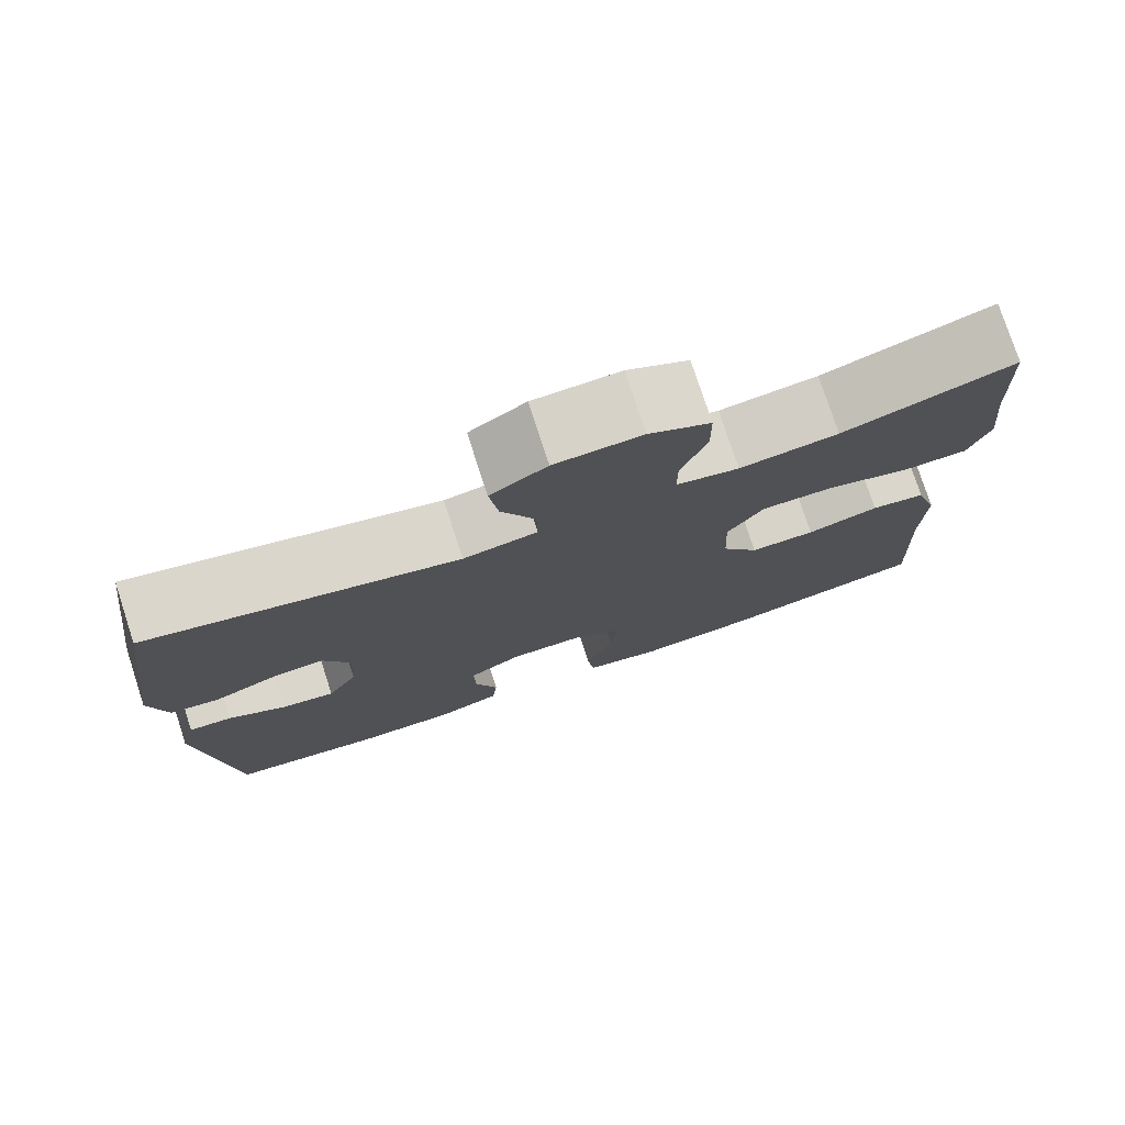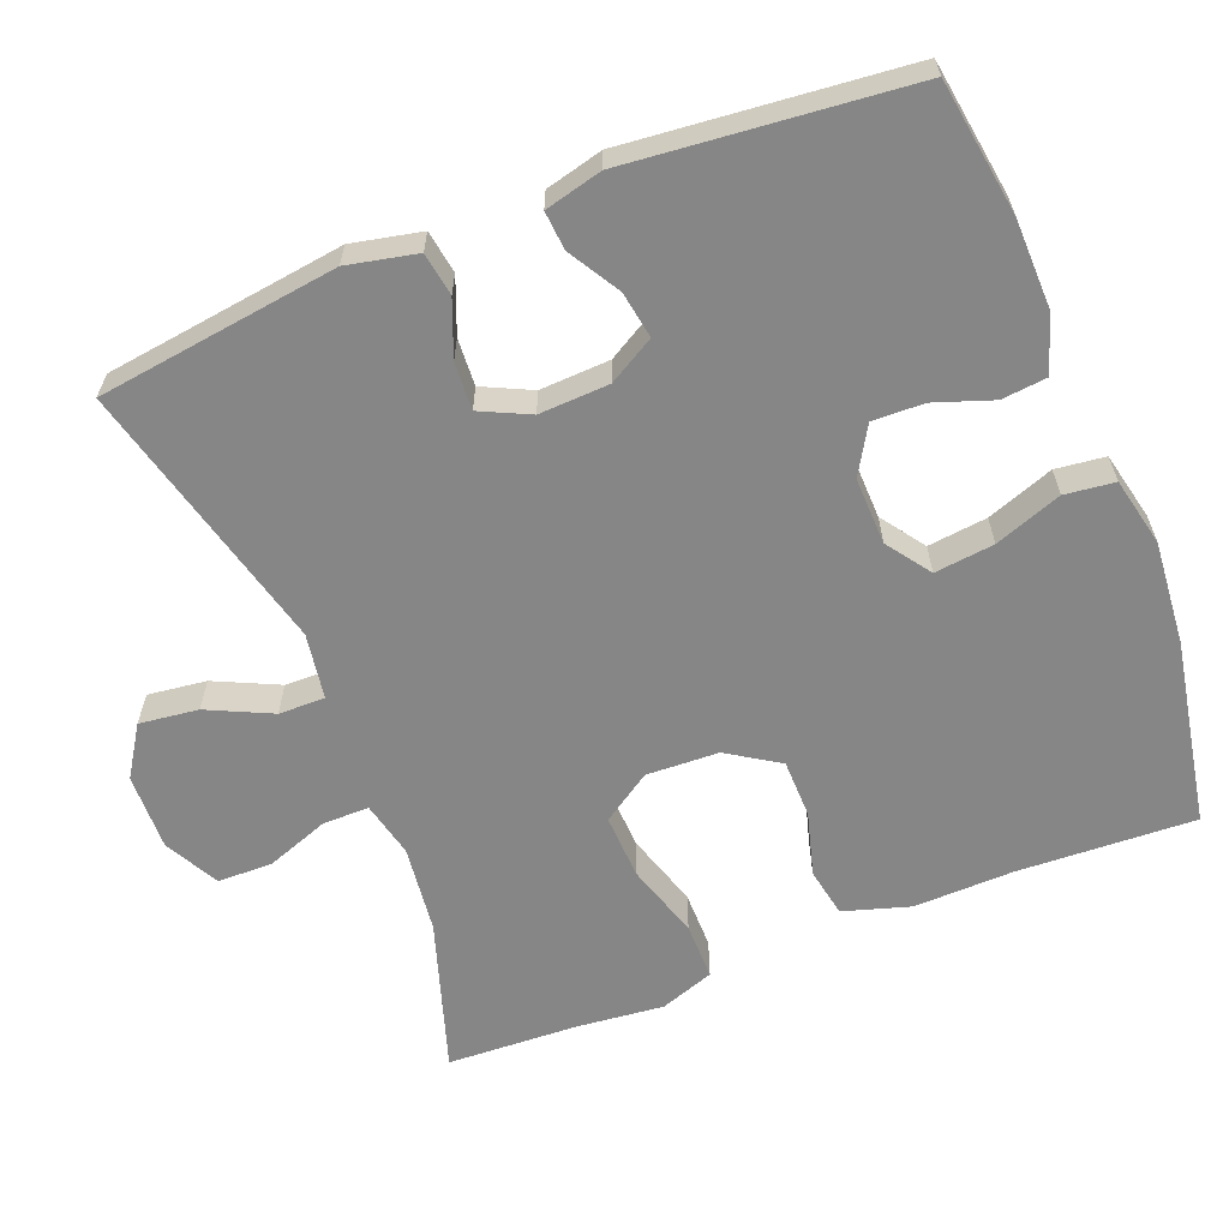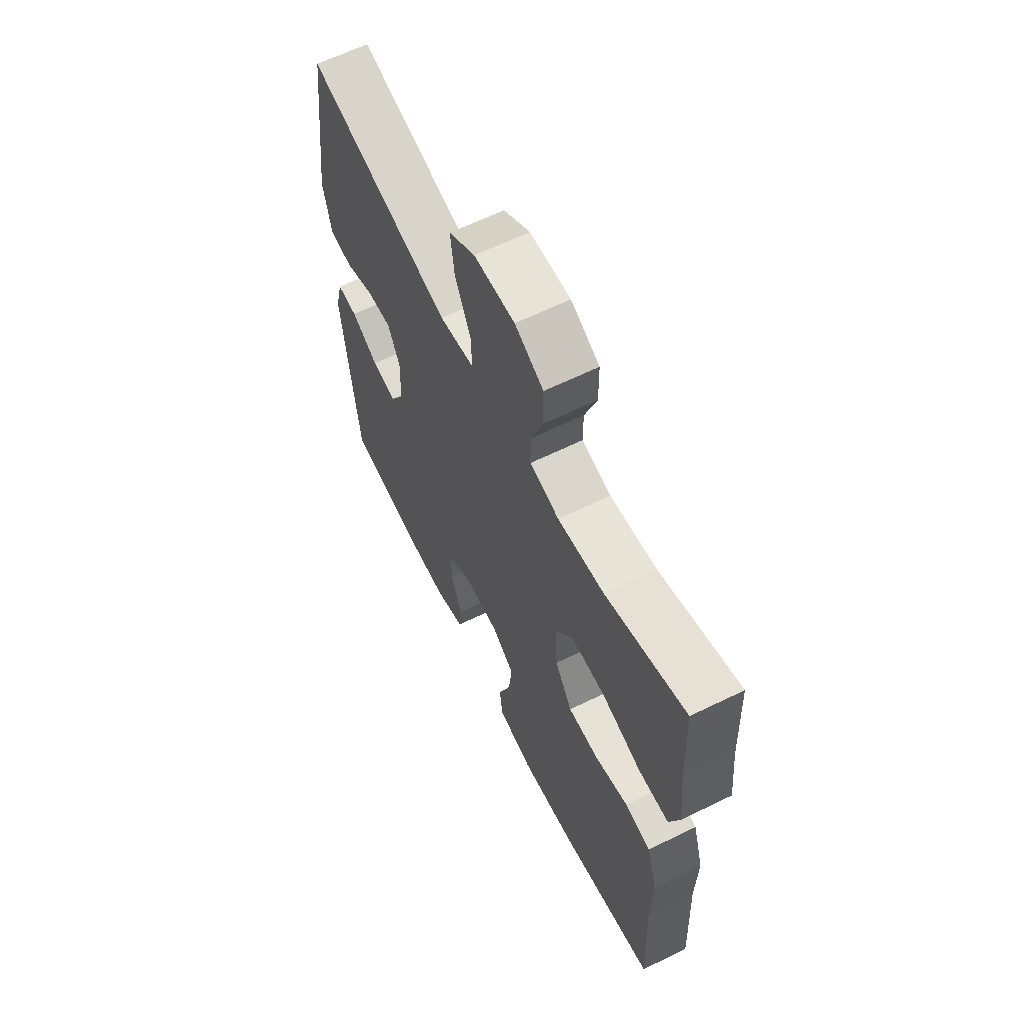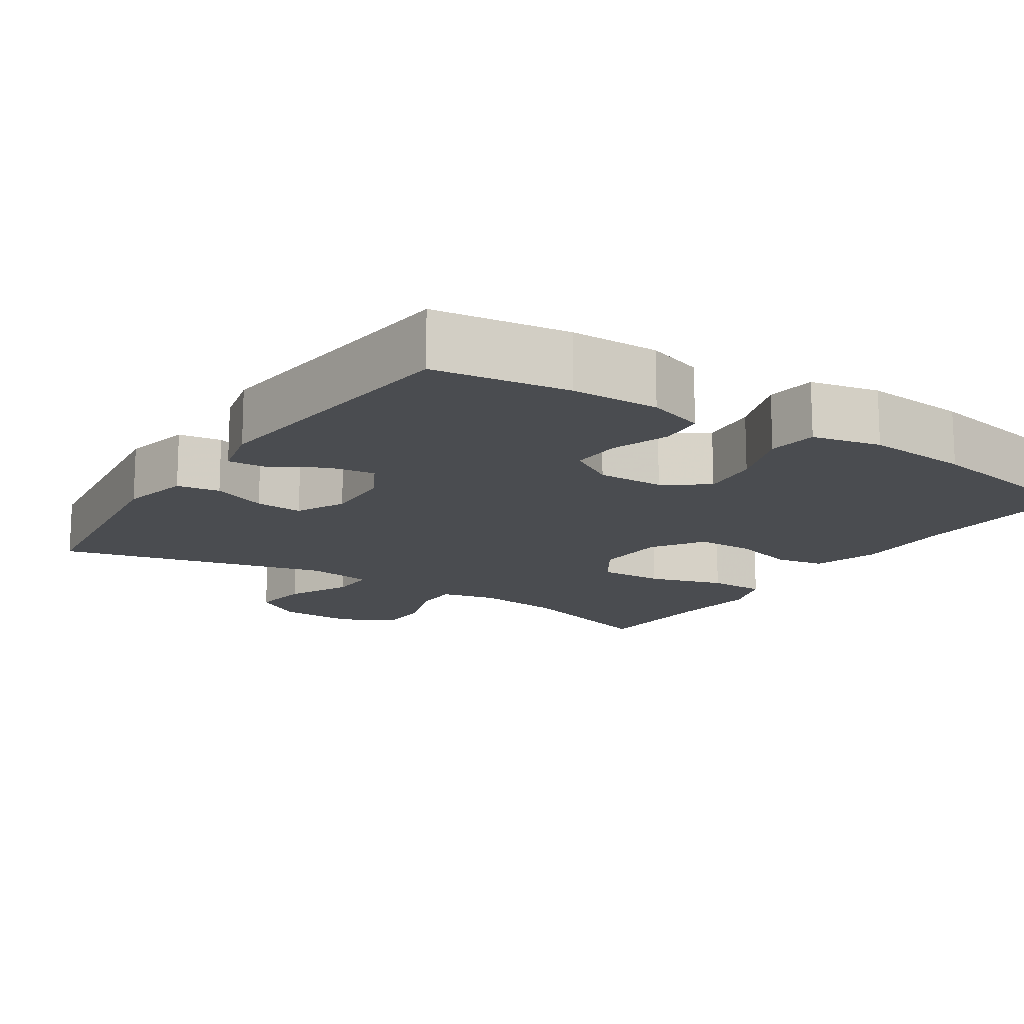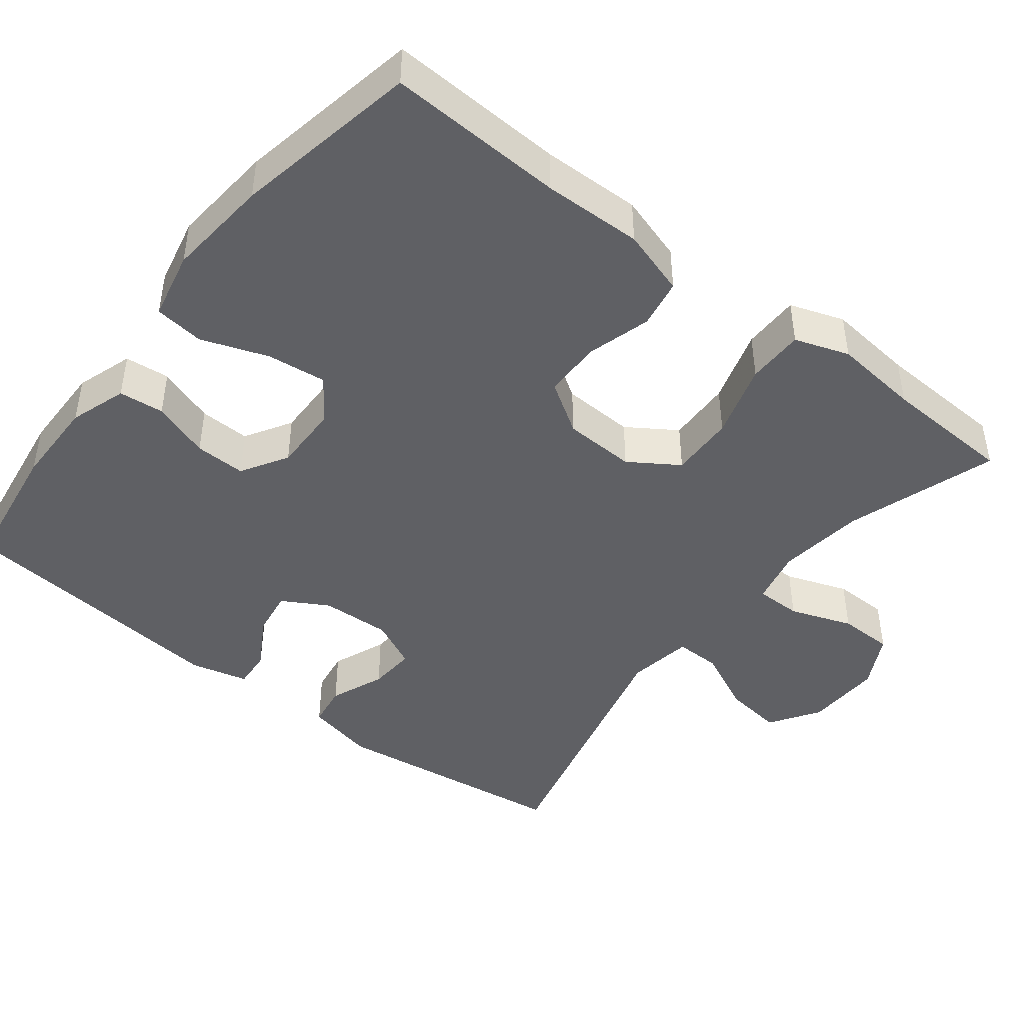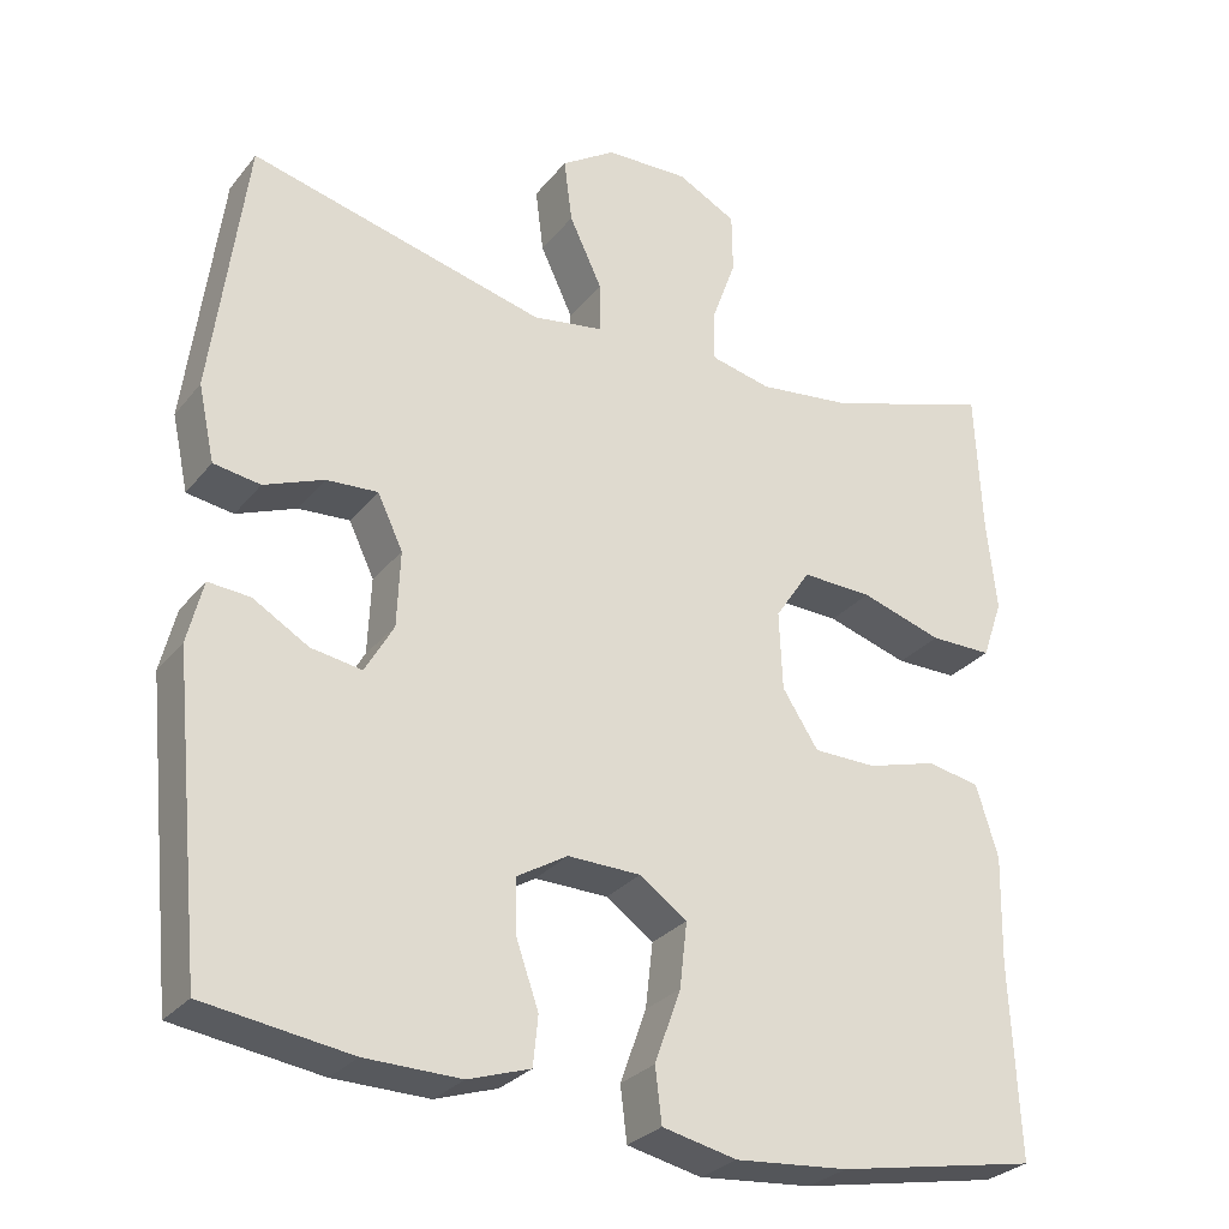
<metadata>
{"format":"obj","ext":"obj","renderer":"f3d","projection":"perspective","resolution":1024,"background":"white","views":[{"elev":77.3,"azim":161.9,"up":"+Z"},{"elev":-62.0,"azim":111.7,"up":"+Y"},{"elev":63.0,"azim":-116.4,"up":"+Z"},{"elev":-14.9,"azim":146.5,"up":"+Y"},{"elev":-44.7,"azim":-128.1,"up":"+Y"},{"elev":-28.6,"azim":149.2,"up":"+Z"}]}
</metadata>
<code>
v 0.5 0.07 0.5
v 0.542 0.07 0.181
v 0.522 0.07 0.089
v 0.465 0.07 0.08
v 0.392 0.07 0.109
v 0.329 0.07 0.113
v 0.298 0.07 0.048
v 0.302 0.07 -0.045
v 0.337 0.07 -0.106
v 0.399 0.07 -0.096
v 0.467 0.07 -0.056
v 0.518 0.07 -0.052
v 0.537 0.07 -0.128
v 0.5 0.07 -0.5
v 0.321 0.07 -0.526
v 0.204 0.07 -0.528
v 0.128 0.07 -0.503
v 0.122 0.07 -0.443
v 0.149 0.07 -0.366
v 0.151 0.07 -0.298
v 0.089 0.07 -0.261
v 0 0.07 -0.263
v -0.058 0.07 -0.304
v -0.049 0.07 -0.383
v -0.017 0.07 -0.472
v -0.025 0.07 -0.538
v -0.116 0.07 -0.558
v -0.254 0.07 -0.546
v -0.5 0.07 -0.5
v -0.489 0.07 -0.265
v -0.492 0.07 -0.133
v -0.465 0.07 -0.045
v -0.4 0.07 -0.033
v -0.315 0.07 -0.057
v -0.238 0.07 -0.056
v -0.194 0.07 0.012
v -0.19 0.07 0.108
v -0.233 0.07 0.173
v -0.319 0.07 0.17
v -0.419 0.07 0.139
v -0.495 0.07 0.139
v -0.52 0.07 0.211
v -0.508 0.07 0.326
v -0.5 0.07 0.5
v -0.299 0.07 0.435
v -0.183 0.07 0.421
v -0.109 0.07 0.438
v -0.109 0.07 0.499
v -0.139 0.07 0.582
v -0.138 0.07 0.655
v -0.066 0.07 0.693
v 0.036 0.07 0.69
v 0.102 0.07 0.647
v 0.092 0.07 0.569
v 0.052 0.07 0.484
v 0.051 0.07 0.423
v 0.138 0.07 0.409
v 0.5 0 0.5
v 0.542 0 0.181
v 0.522 0 0.089
v 0.465 0 0.08
v 0.392 0 0.109
v 0.329 0 0.113
v 0.298 0 0.048
v 0.302 0 -0.045
v 0.337 0 -0.106
v 0.399 0 -0.096
v 0.467 0 -0.056
v 0.518 0 -0.052
v 0.537 0 -0.128
v 0.5 0 -0.5
v 0.321 0 -0.526
v 0.204 0 -0.528
v 0.128 0 -0.503
v 0.122 0 -0.443
v 0.149 0 -0.366
v 0.151 0 -0.298
v 0.089 0 -0.261
v 0 0 -0.263
v -0.058 0 -0.304
v -0.049 0 -0.383
v -0.017 0 -0.472
v -0.025 0 -0.538
v -0.116 0 -0.558
v -0.254 0 -0.546
v -0.5 0 -0.5
v -0.489 0 -0.265
v -0.492 0 -0.133
v -0.465 0 -0.045
v -0.4 0 -0.033
v -0.315 0 -0.057
v -0.238 0 -0.056
v -0.194 0 0.012
v -0.19 0 0.108
v -0.233 0 0.173
v -0.319 0 0.17
v -0.419 0 0.139
v -0.495 0 0.139
v -0.52 0 0.211
v -0.508 0 0.326
v -0.5 0 0.5
v -0.299 0 0.435
v -0.183 0 0.421
v -0.109 0 0.438
v -0.109 0 0.499
v -0.139 0 0.582
v -0.138 0 0.655
v -0.066 0 0.693
v 0.036 0 0.69
v 0.102 0 0.647
v 0.092 0 0.569
v 0.052 0 0.484
v 0.051 0 0.423
v 0.138 0 0.409
f 53 54 55
f 52 53 55
f 51 52 55
f 50 51 55
f 49 50 55
f 48 49 55
f 47 48 55 56
f 46 47 56 57
f 43 44 45
f 43 45 46
f 42 43 46
f 41 42 46
f 40 41 46
f 39 40 46
f 38 39 46 57
f 32 33 34
f 31 32 34
f 30 31 34
f 30 34 35
f 29 30 35
f 28 29 35
f 27 28 35
f 26 27 35
f 25 26 35
f 24 25 35
f 23 24 35 36
f 17 18 19
f 16 17 19
f 15 16 19
f 14 15 19
f 13 14 19
f 12 13 19
f 11 12 19
f 10 11 19
f 9 10 19 20
f 8 9 20 21
f 3 4 5
f 2 3 5
f 1 2 5
f 57 1 5
f 57 5 6
f 57 6 7
f 38 57 7
f 37 38 7
f 37 7 8
f 36 37 8
f 23 36 8
f 22 23 8
f 8 21 22
f 112 111 110
f 112 110 109
f 112 109 108
f 112 108 107
f 112 107 106
f 112 106 105
f 113 112 105 104
f 114 113 104 103
f 102 101 100
f 103 102 100
f 103 100 99
f 103 99 98
f 103 98 97
f 103 97 96
f 114 103 96 95
f 91 90 89
f 91 89 88
f 91 88 87
f 92 91 87
f 92 87 86
f 92 86 85
f 92 85 84
f 92 84 83
f 92 83 82
f 92 82 81
f 93 92 81 80
f 76 75 74
f 76 74 73
f 76 73 72
f 76 72 71
f 76 71 70
f 76 70 69
f 76 69 68
f 76 68 67
f 77 76 67 66
f 78 77 66 65
f 62 61 60
f 62 60 59
f 62 59 58
f 62 58 114
f 63 62 114
f 64 63 114
f 64 114 95
f 64 95 94
f 65 64 94
f 65 94 93
f 65 93 80
f 65 80 79
f 79 78 65
f 1 58 59 2
f 2 59 60 3
f 3 60 61 4
f 4 61 62 5
f 5 62 63 6
f 6 63 64 7
f 7 64 65 8
f 8 65 66 9
f 9 66 67 10
f 10 67 68 11
f 11 68 69 12
f 12 69 70 13
f 13 70 71 14
f 14 71 72 15
f 15 72 73 16
f 16 73 74 17
f 17 74 75 18
f 18 75 76 19
f 19 76 77 20
f 20 77 78 21
f 21 78 79 22
f 22 79 80 23
f 23 80 81 24
f 24 81 82 25
f 25 82 83 26
f 26 83 84 27
f 27 84 85 28
f 28 85 86 29
f 29 86 87 30
f 30 87 88 31
f 31 88 89 32
f 32 89 90 33
f 33 90 91 34
f 34 91 92 35
f 35 92 93 36
f 36 93 94 37
f 37 94 95 38
f 38 95 96 39
f 39 96 97 40
f 40 97 98 41
f 41 98 99 42
f 42 99 100 43
f 43 100 101 44
f 44 101 102 45
f 45 102 103 46
f 46 103 104 47
f 47 104 105 48
f 48 105 106 49
f 49 106 107 50
f 50 107 108 51
f 51 108 109 52
f 52 109 110 53
f 53 110 111 54
f 54 111 112 55
f 55 112 113 56
f 56 113 114 57
f 57 114 58 1

</code>
